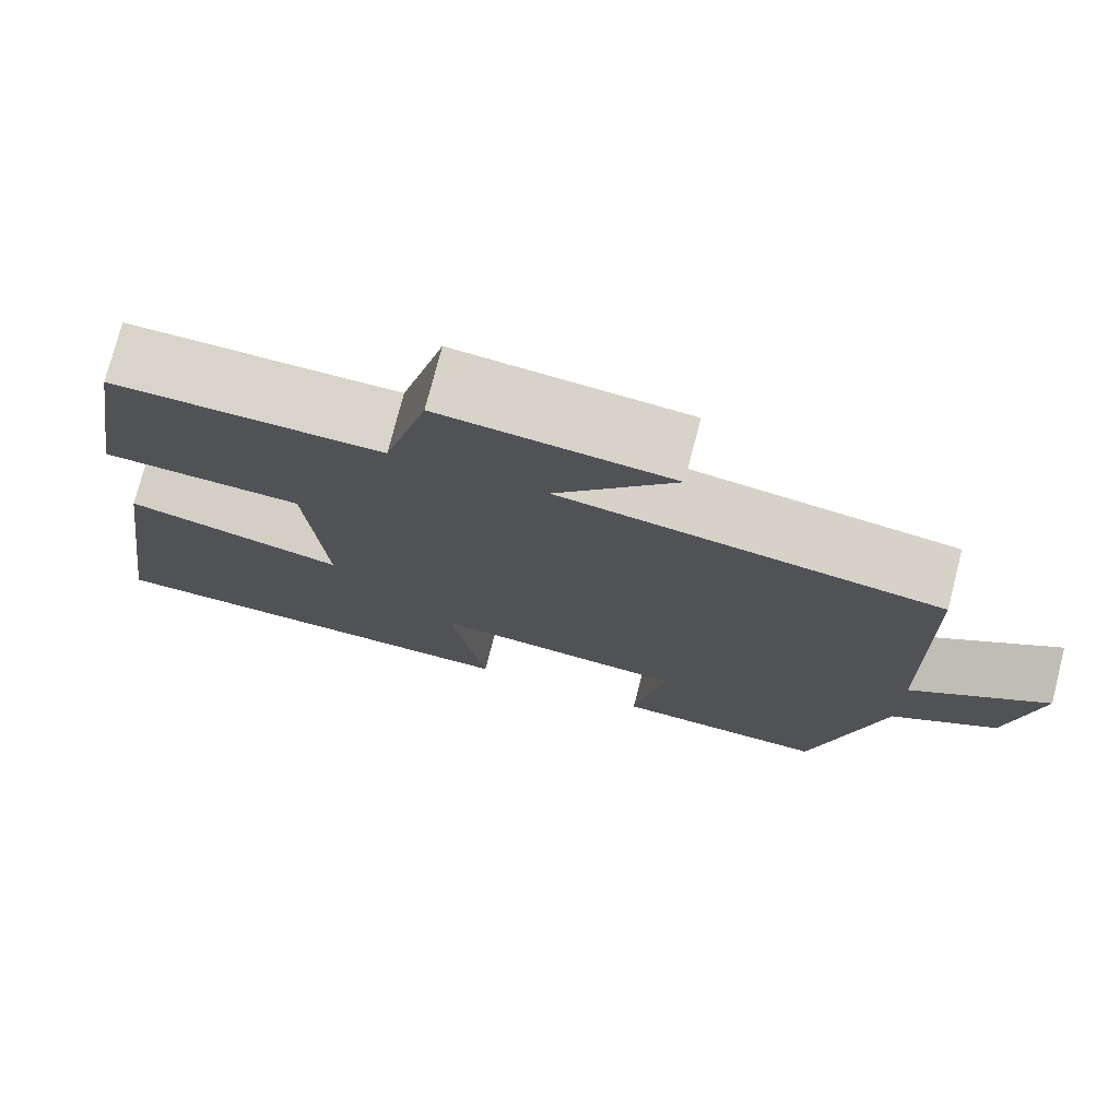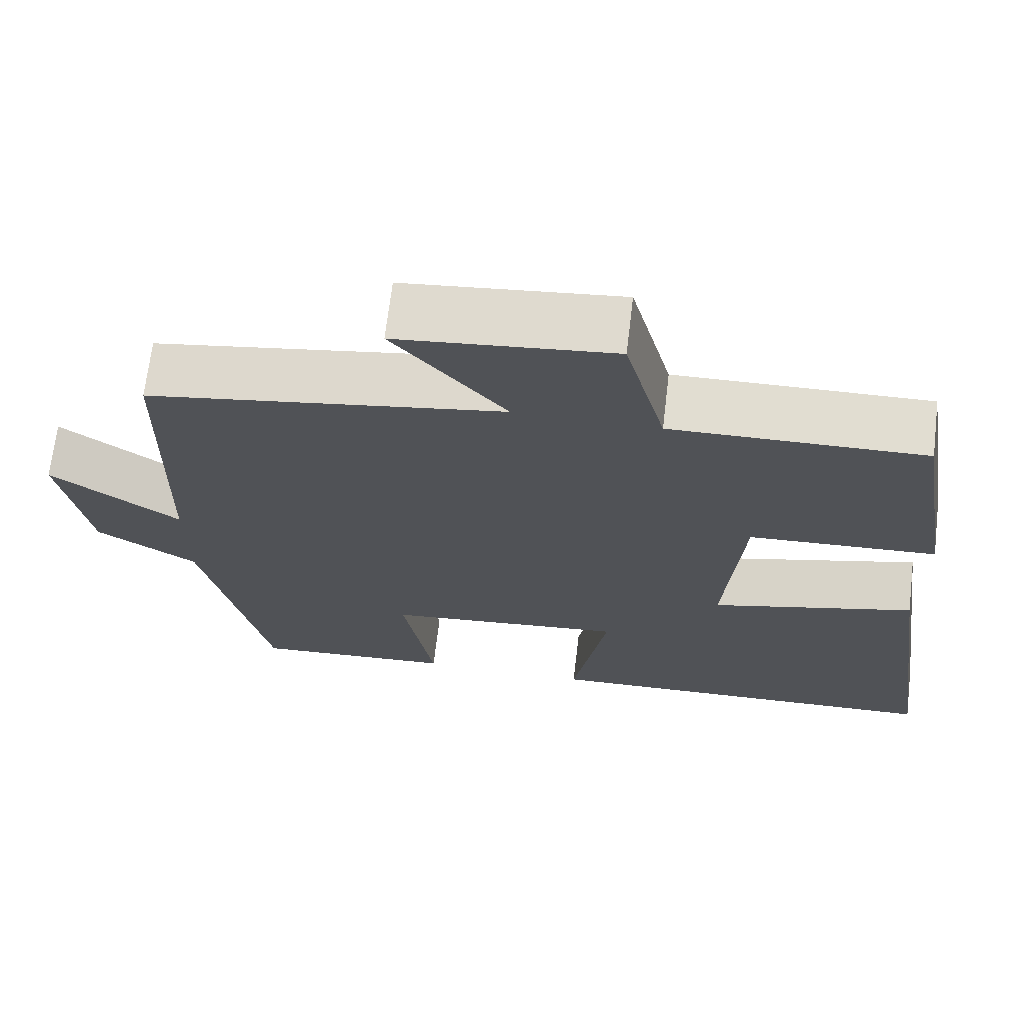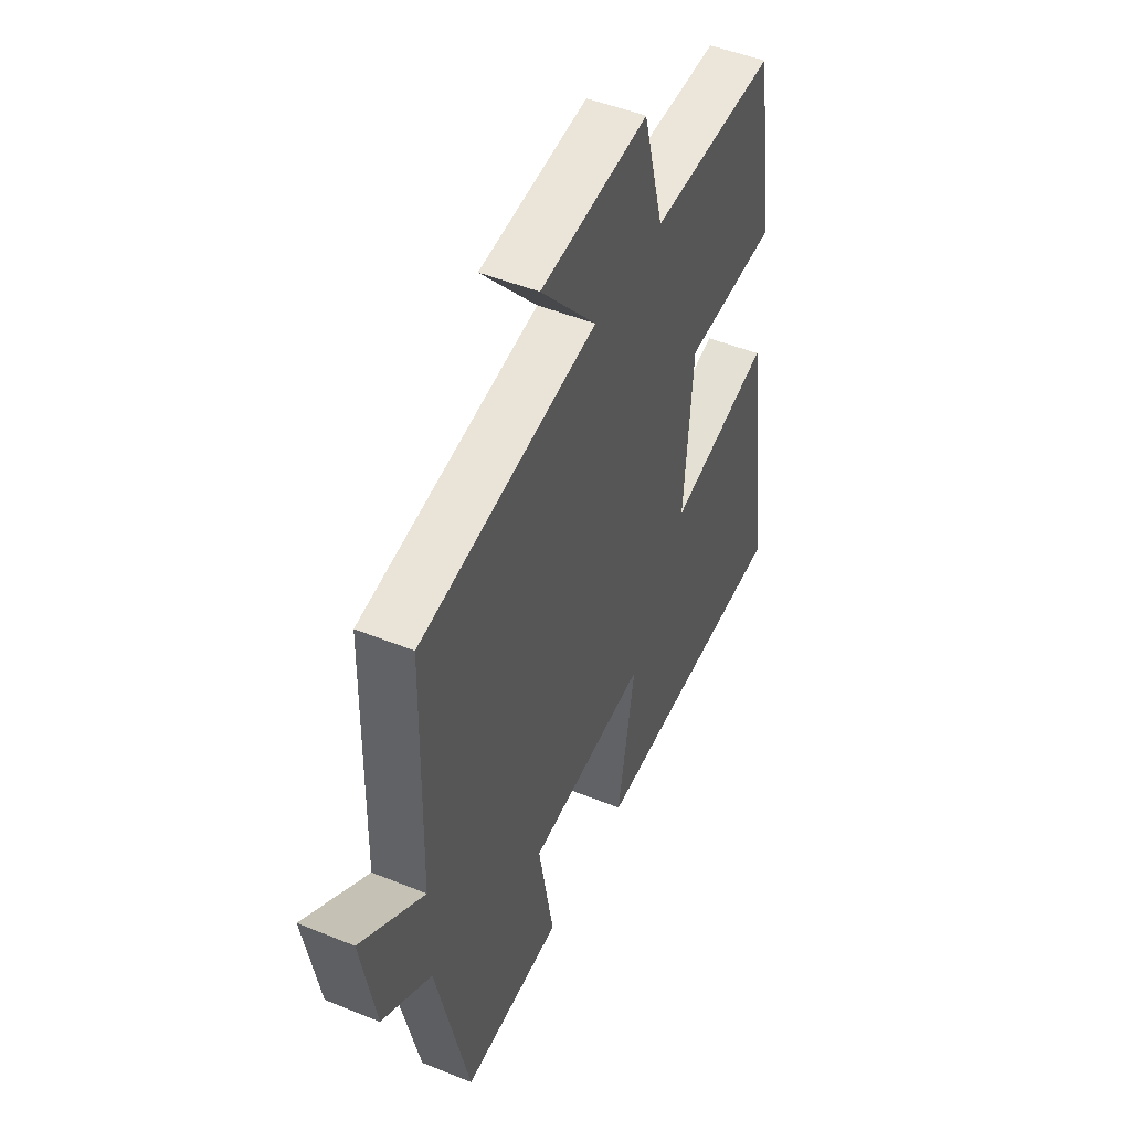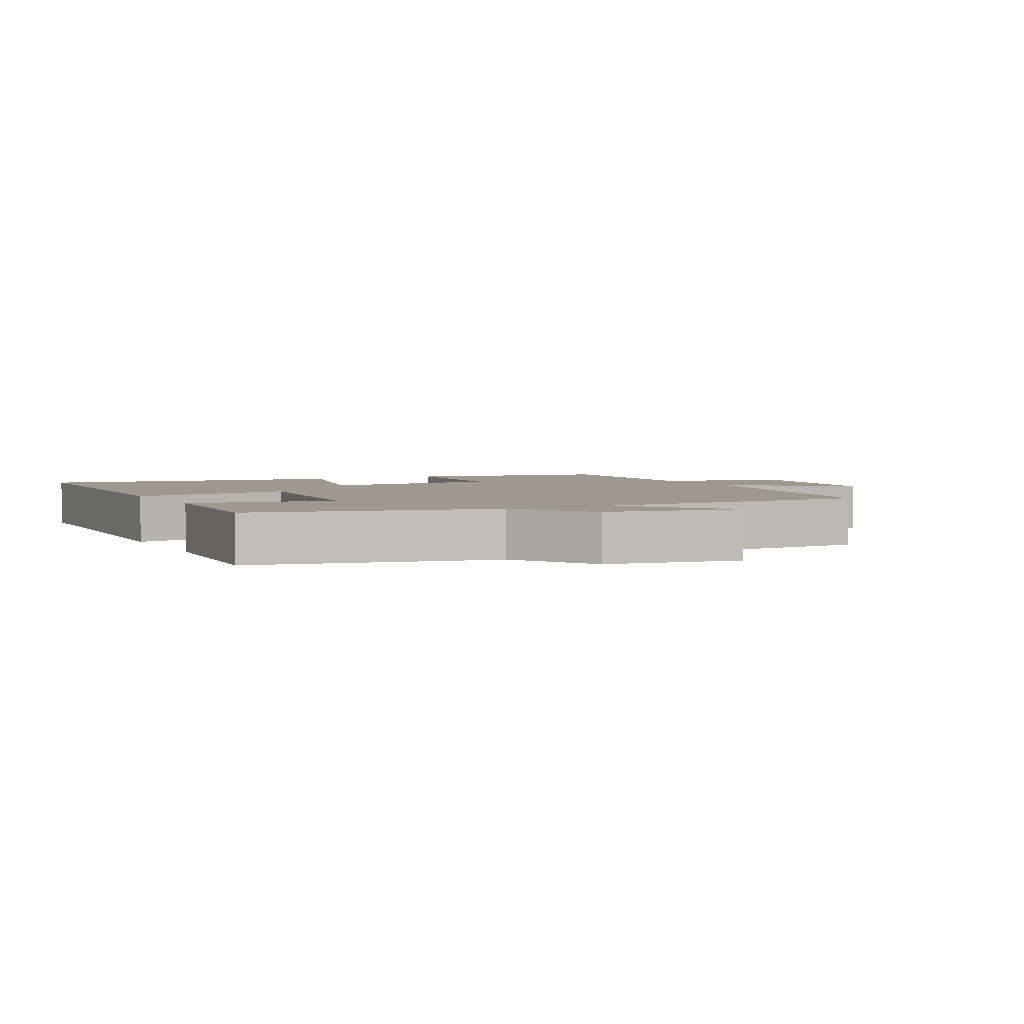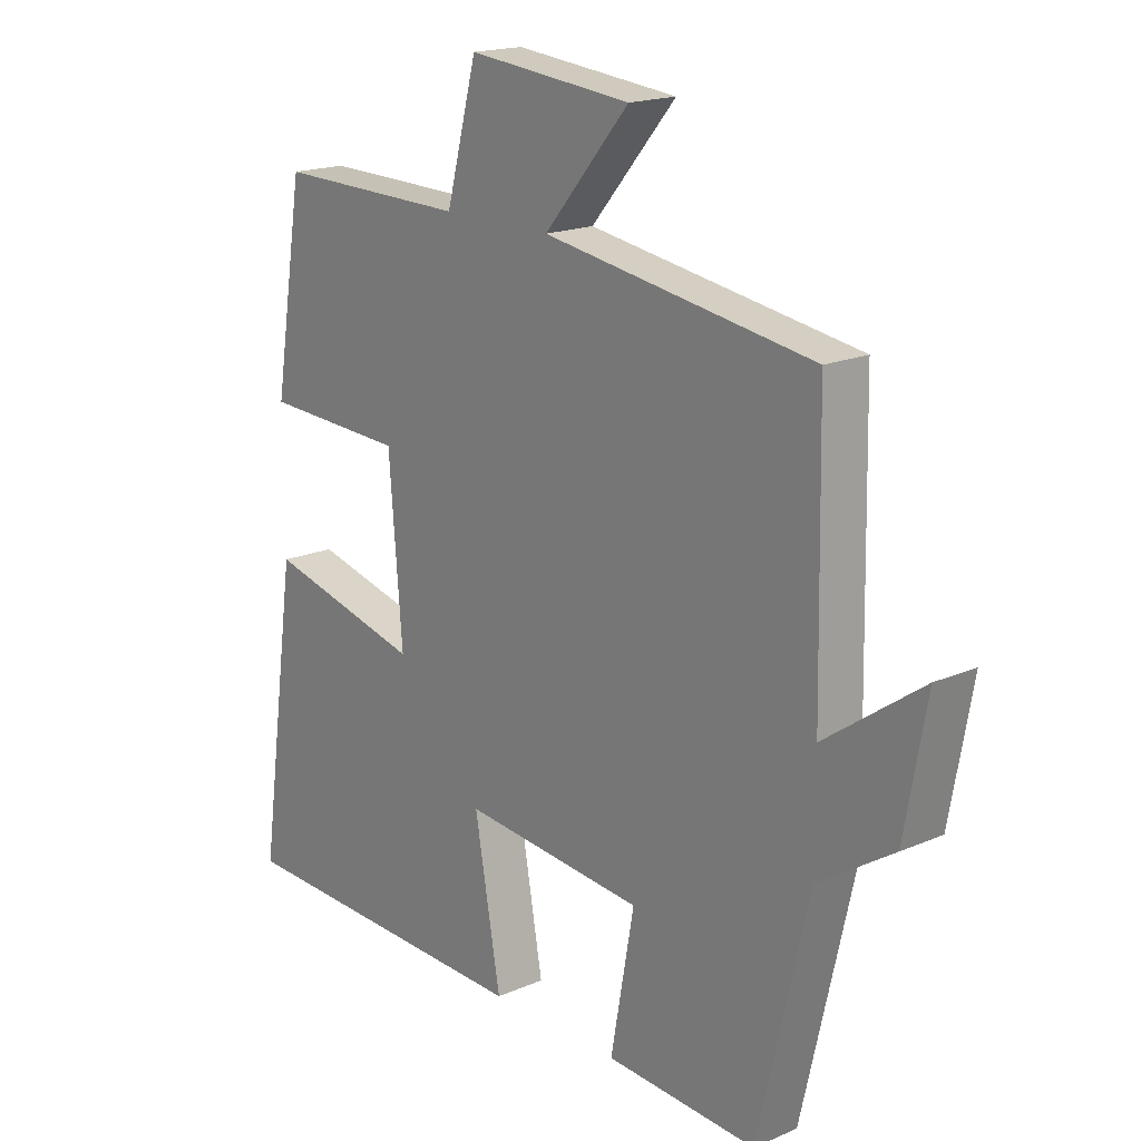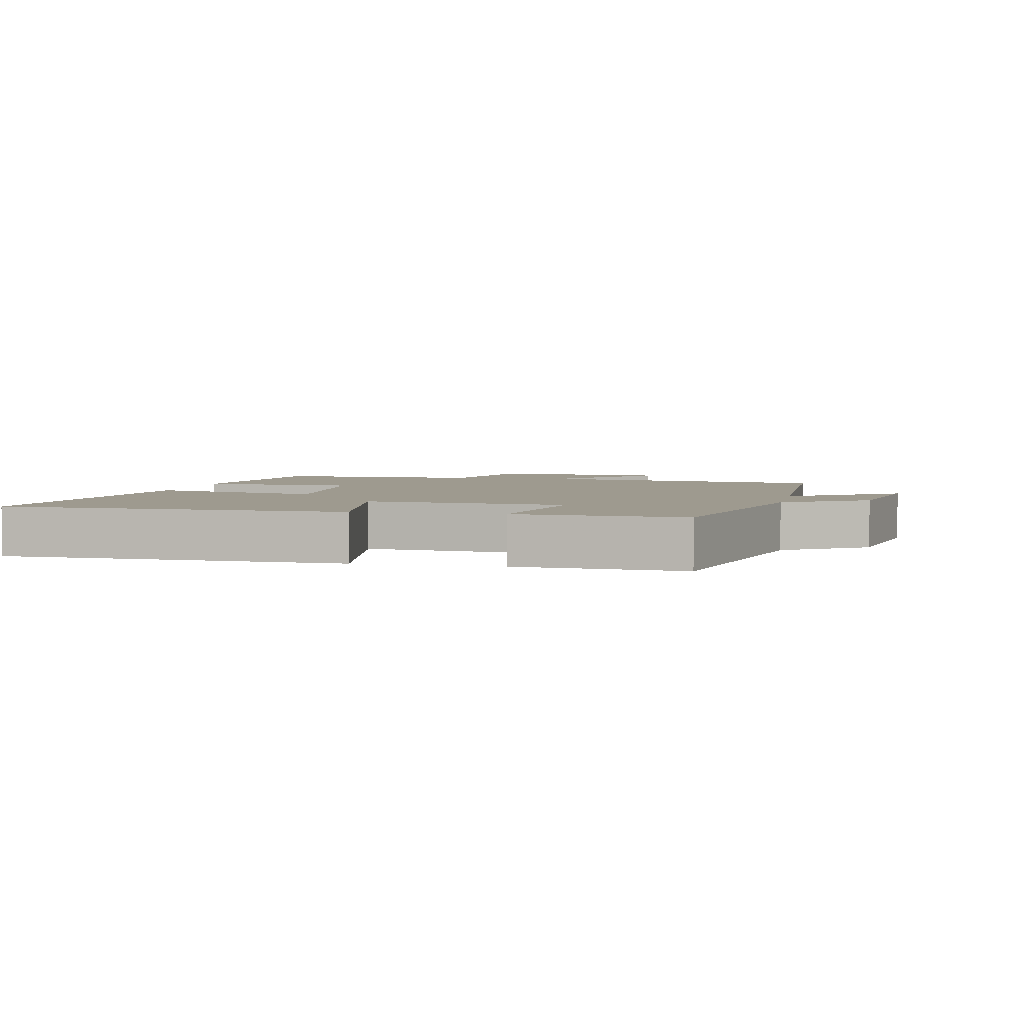
<metadata>
{"format":"obj","ext":"obj","renderer":"f3d","projection":"perspective","resolution":1024,"background":"white","views":[{"elev":75.5,"azim":-165.6,"up":"+Z"},{"elev":68.6,"azim":6.8,"up":"+Z"},{"elev":48.3,"azim":-65.5,"up":"+Z"},{"elev":3.4,"azim":-117.3,"up":"+Y"},{"elev":17.9,"azim":-130.3,"up":"+Z"},{"elev":3.6,"azim":-168.0,"up":"+Y"}]}
</metadata>
<code>
v 0.45 0.07 0.506
v 0.5 0.07 0.195
v 0.265 0.07 0.184
v 0.243 0.07 -0.088
v 0.5 0.07 -0.023
v 0.565 0.07 -0.485
v 0.052 0.07 -0.5
v 0.095 0.07 -0.255
v -0.205 0.07 -0.283
v -0.166 0.07 -0.5
v -0.417 0.07 -0.515
v -0.5 0.07 -0.153
v -0.625 0.07 -0.073
v -0.661 0.07 0.127
v -0.5 0.07 0.013
v -0.492 0.07 0.429
v -0.046 0.07 0.5
v -0.187 0.07 0.665
v 0.083 0.07 0.693
v 0.134 0.07 0.5
v 0.45 0 0.506
v 0.5 0 0.195
v 0.265 0 0.184
v 0.243 0 -0.088
v 0.5 0 -0.023
v 0.565 0 -0.485
v 0.052 0 -0.5
v 0.095 0 -0.255
v -0.205 0 -0.283
v -0.166 0 -0.5
v -0.417 0 -0.515
v -0.5 0 -0.153
v -0.625 0 -0.073
v -0.661 0 0.127
v -0.5 0 0.013
v -0.492 0 0.429
v -0.046 0 0.5
v -0.187 0 0.665
v 0.083 0 0.693
v 0.134 0 0.5
f 17 18 19 20
f 15 16 17 20
f 15 20 1
f 12 13 14 15
f 9 10 11 12
f 8 9 12 15
f 5 6 7 8
f 4 5 8
f 3 4 8 15
f 1 2 3
f 1 3 15
f 40 39 38 37
f 40 37 36 35
f 21 40 35
f 35 34 33 32
f 32 31 30 29
f 35 32 29 28
f 28 27 26 25
f 28 25 24
f 35 28 24 23
f 23 22 21
f 35 23 21
f 1 21 22 2
f 2 22 23 3
f 3 23 24 4
f 4 24 25 5
f 5 25 26 6
f 6 26 27 7
f 7 27 28 8
f 8 28 29 9
f 9 29 30 10
f 10 30 31 11
f 11 31 32 12
f 12 32 33 13
f 13 33 34 14
f 14 34 35 15
f 15 35 36 16
f 16 36 37 17
f 17 37 38 18
f 18 38 39 19
f 19 39 40 20
f 20 40 21 1

</code>
